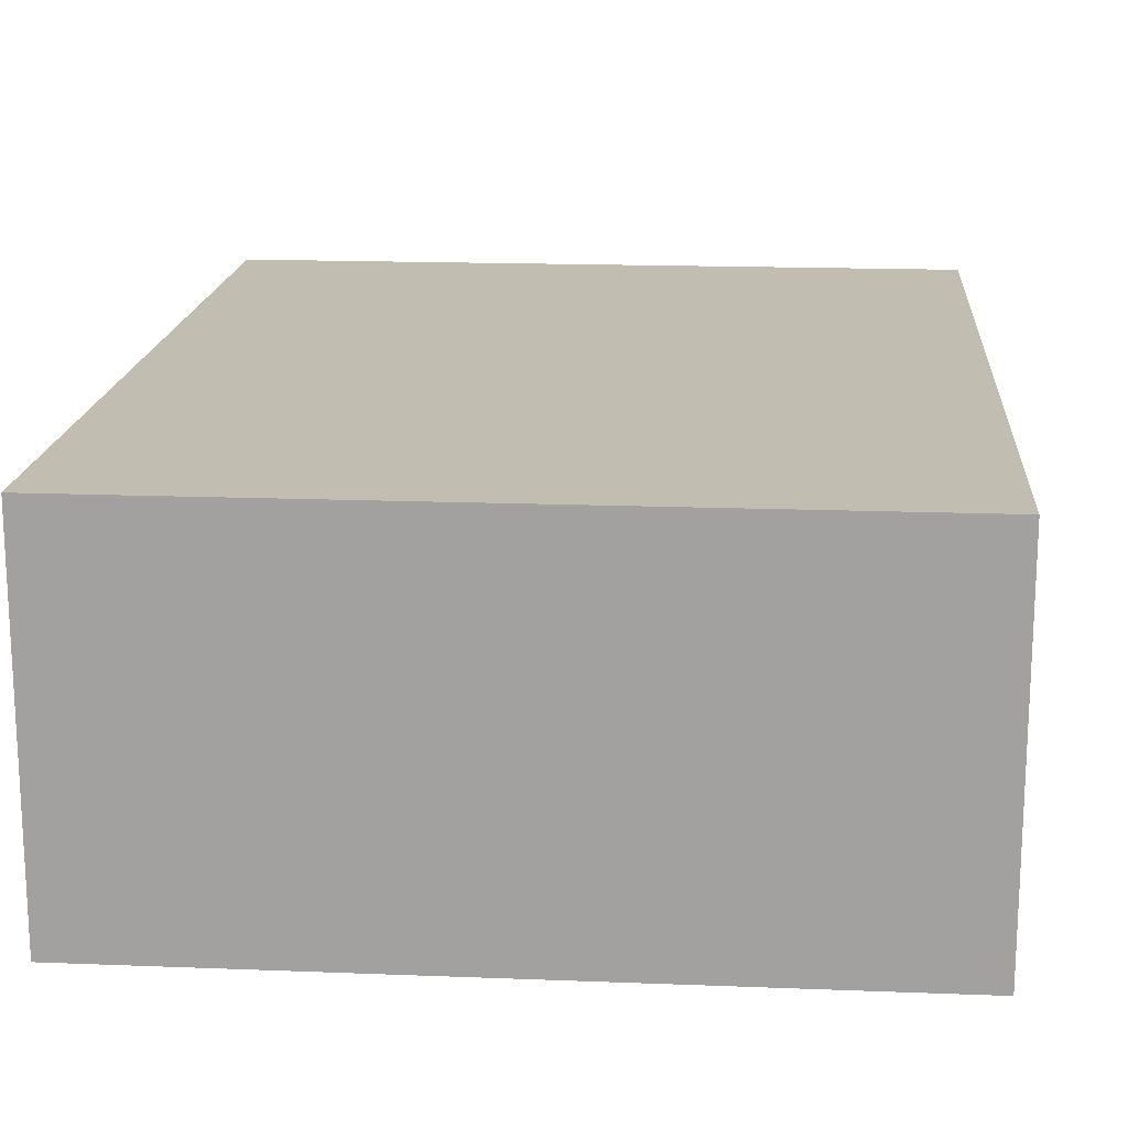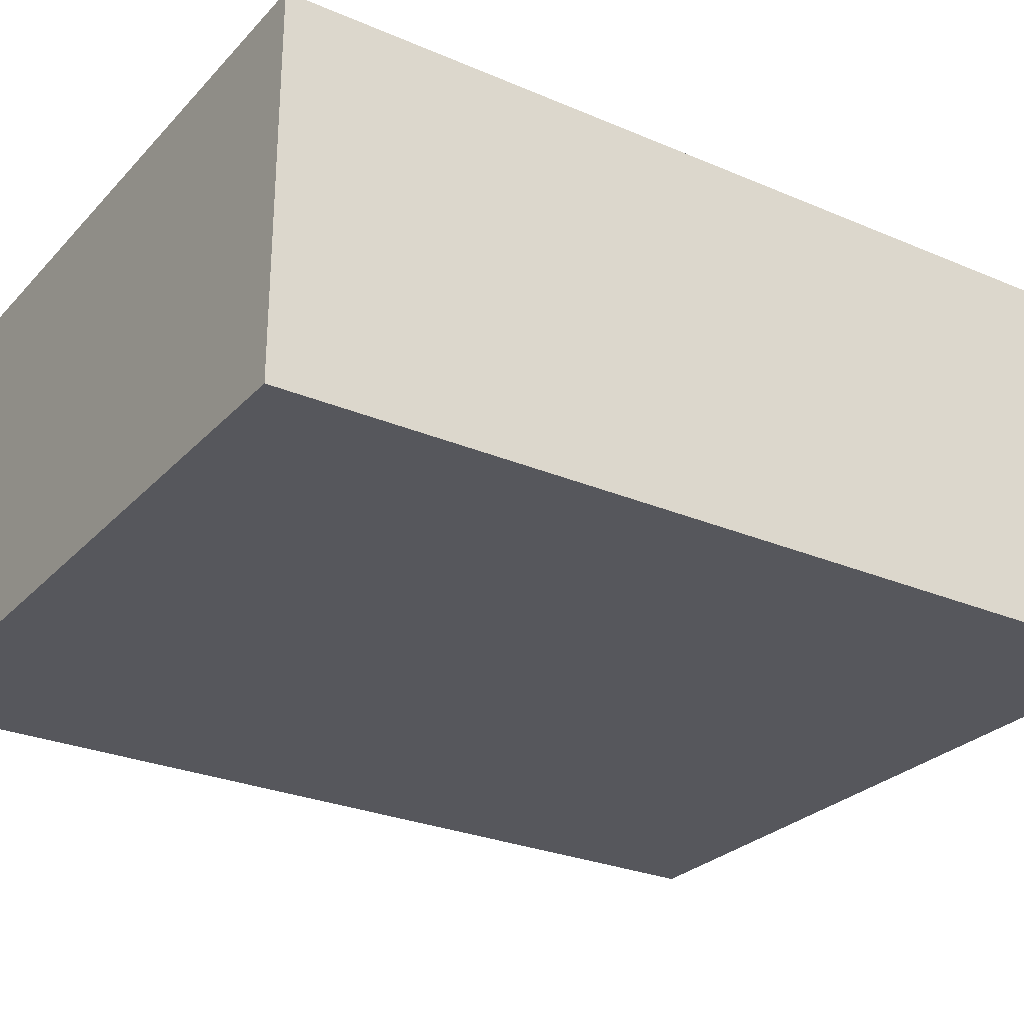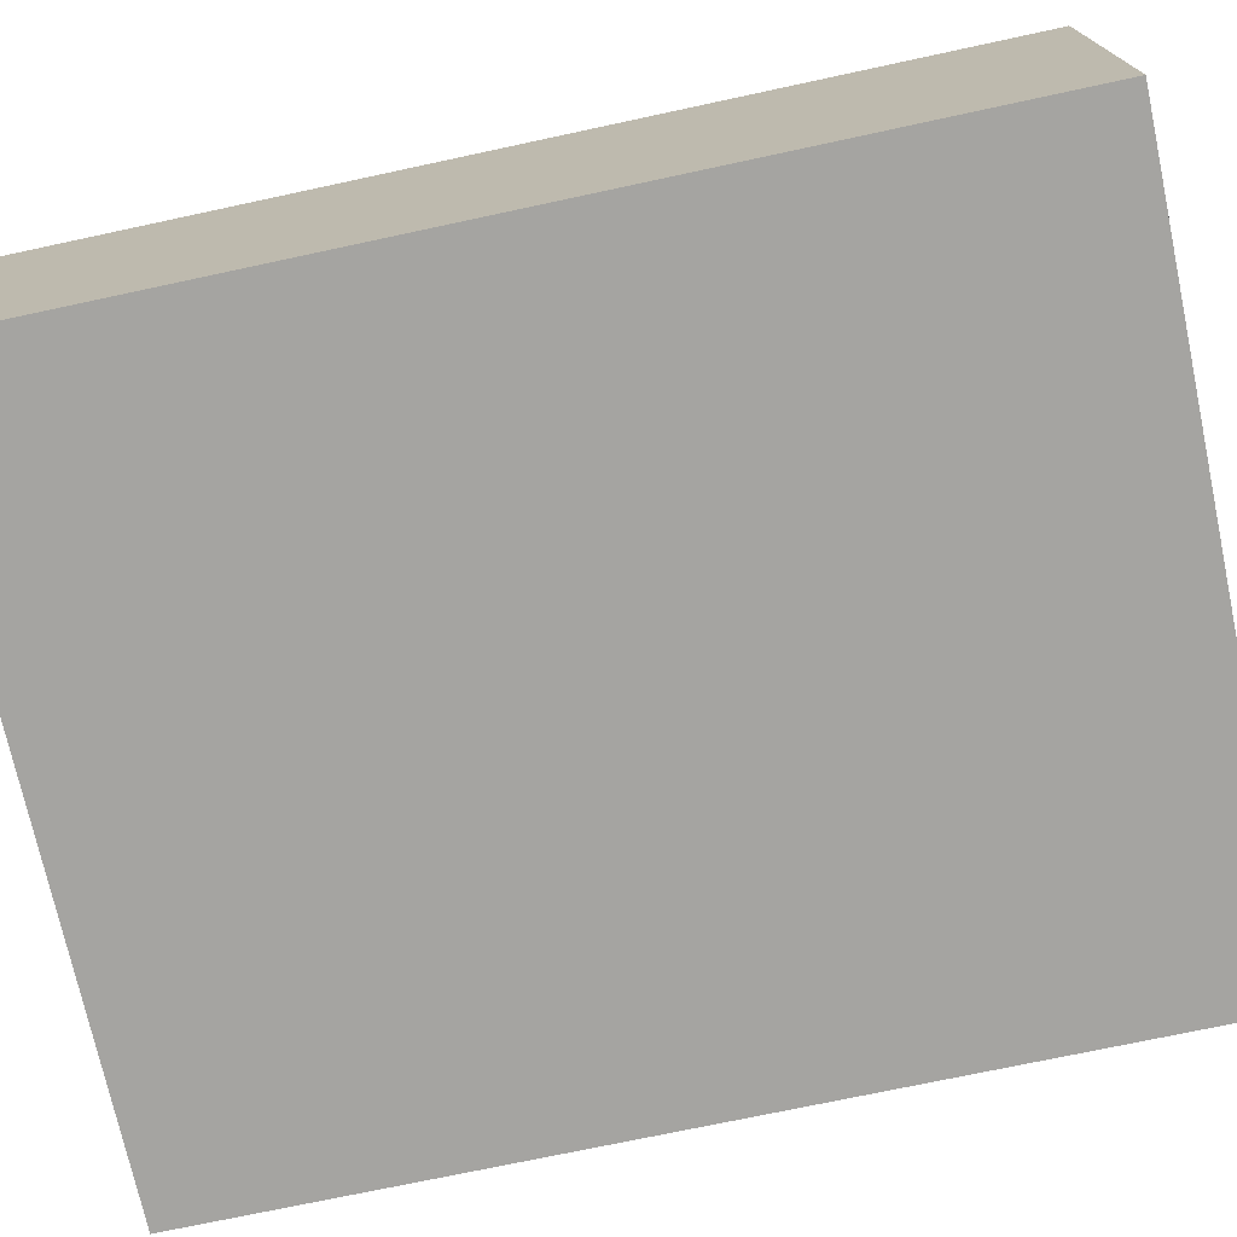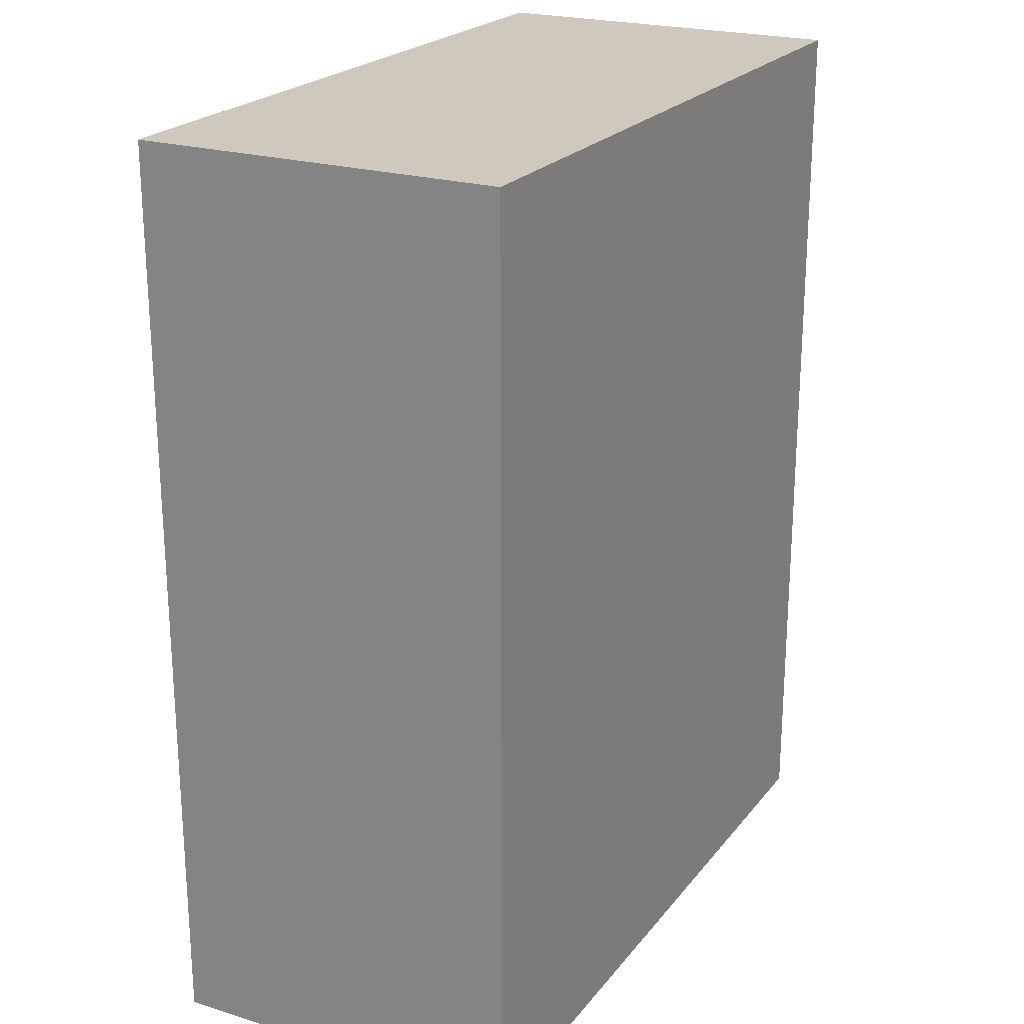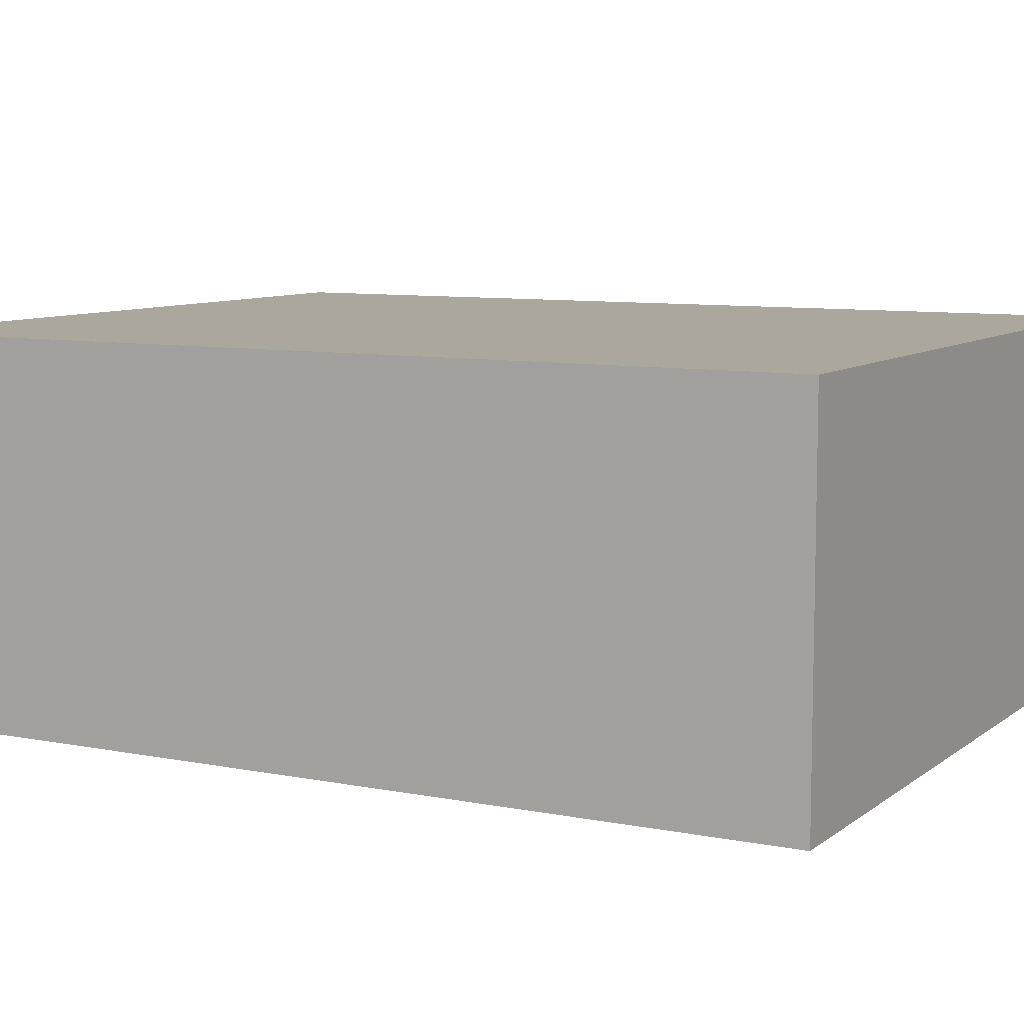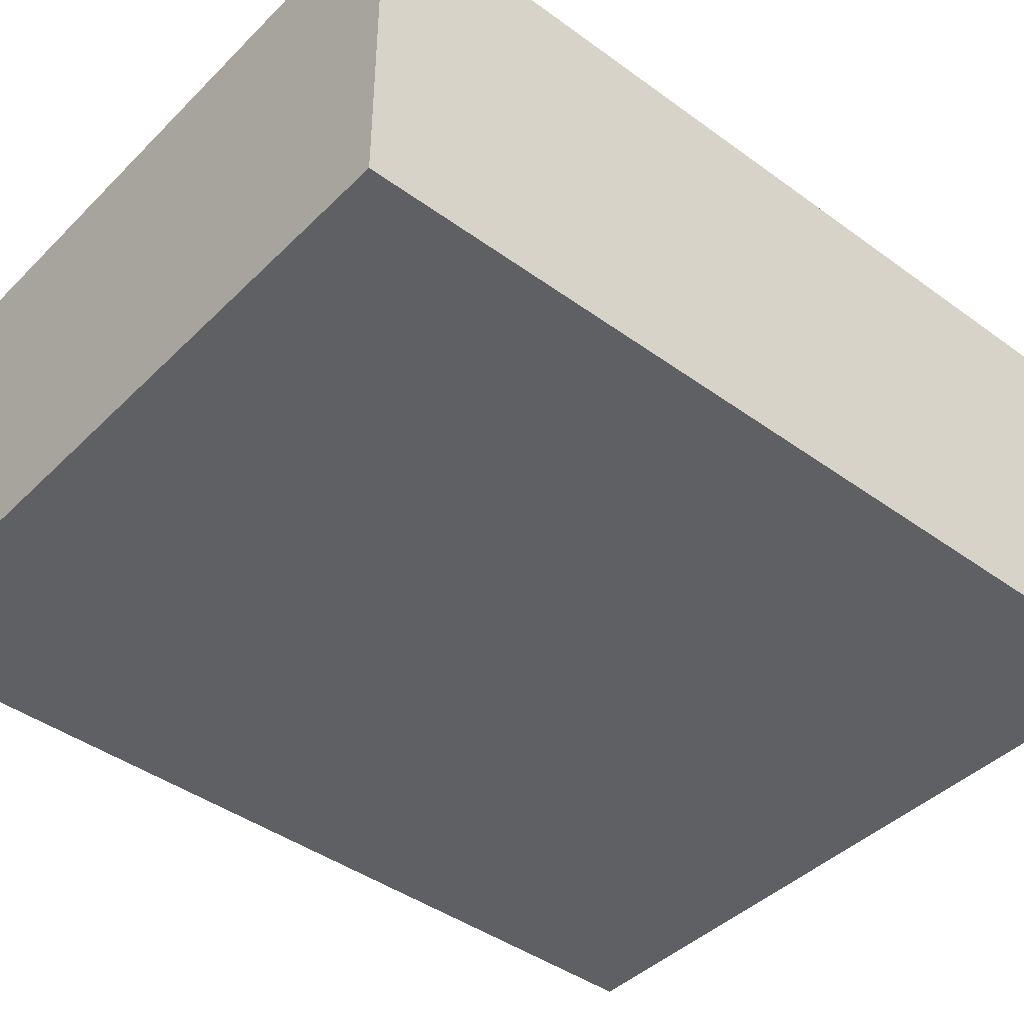
<metadata>
{"format":"obj","ext":"obj","renderer":"f3d","projection":"perspective","resolution":1024,"background":"white","views":[{"elev":16.9,"azim":4.5,"up":"+Z"},{"elev":-27.5,"azim":56.8,"up":"+Z"},{"elev":-73.3,"azim":102.1,"up":"+Z"},{"elev":22.5,"azim":-62.1,"up":"+Y"},{"elev":8.4,"azim":-61.6,"up":"+Z"},{"elev":-42.9,"azim":49.2,"up":"+Z"}]}
</metadata>
<code>
v  0.25 -0.25 0.1
v  -0.15 -0.25 0.1
v  -0.15 -0.25 -0.1
v  0.25 -0.25 -0.1
v  0.25 0.25 0.1
v  0.25 0.25 -0.1
v  -0.15 0.25 -0.1
v  -0.15 0.25 0.1
g Box01
f 1 2 3
f 3 4 1
f 5 6 7
f 7 8 5
f 1 4 6
f 6 5 1
f 4 3 7
f 7 6 4
f 3 2 8
f 8 7 3
f 2 1 5
f 5 8 2

</code>
